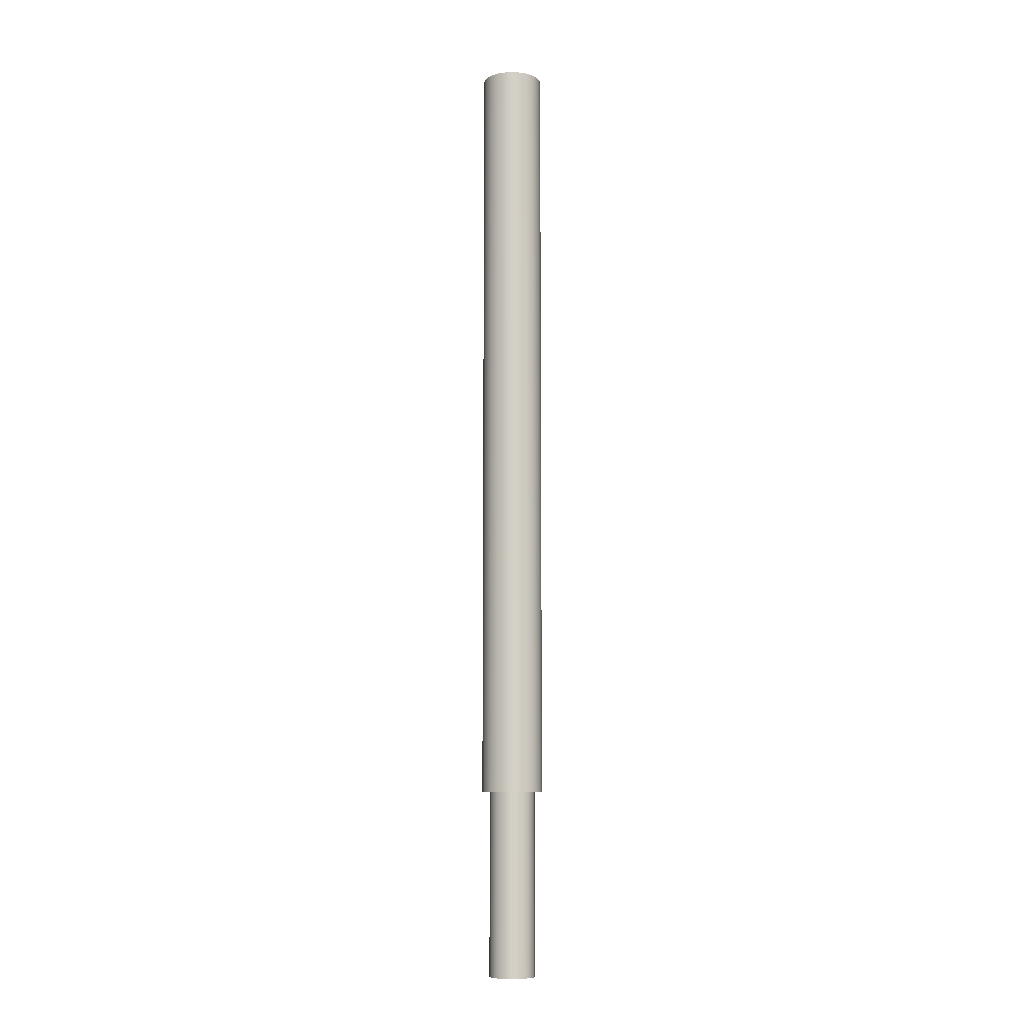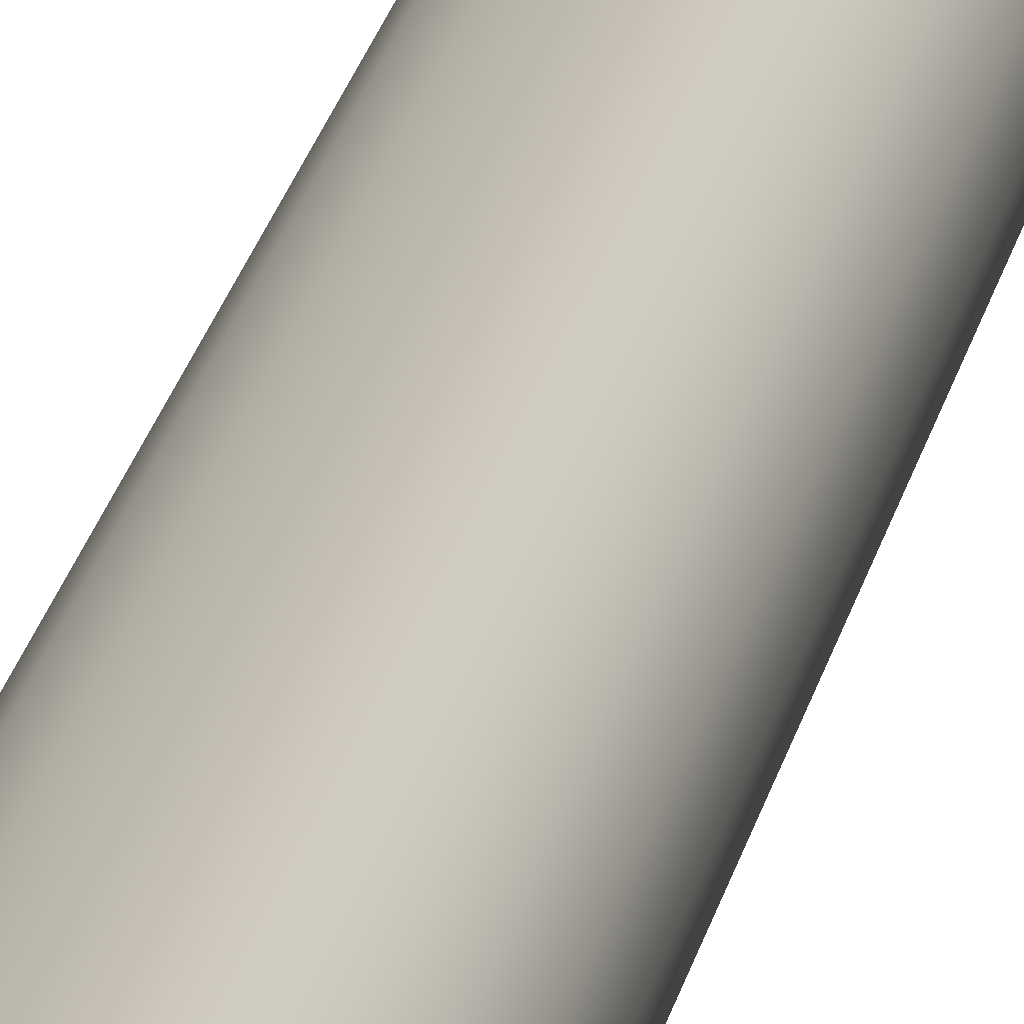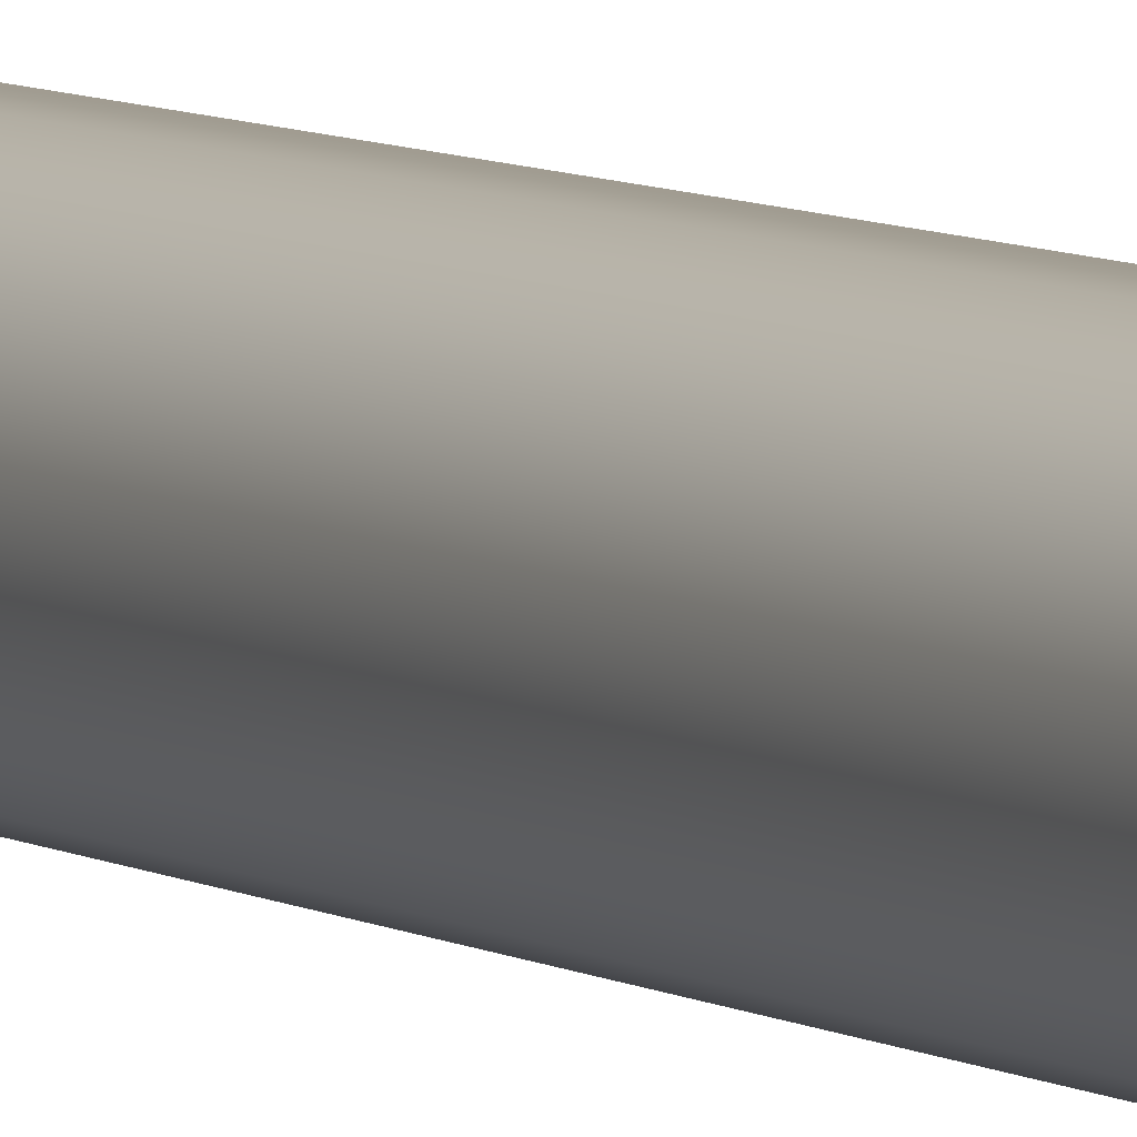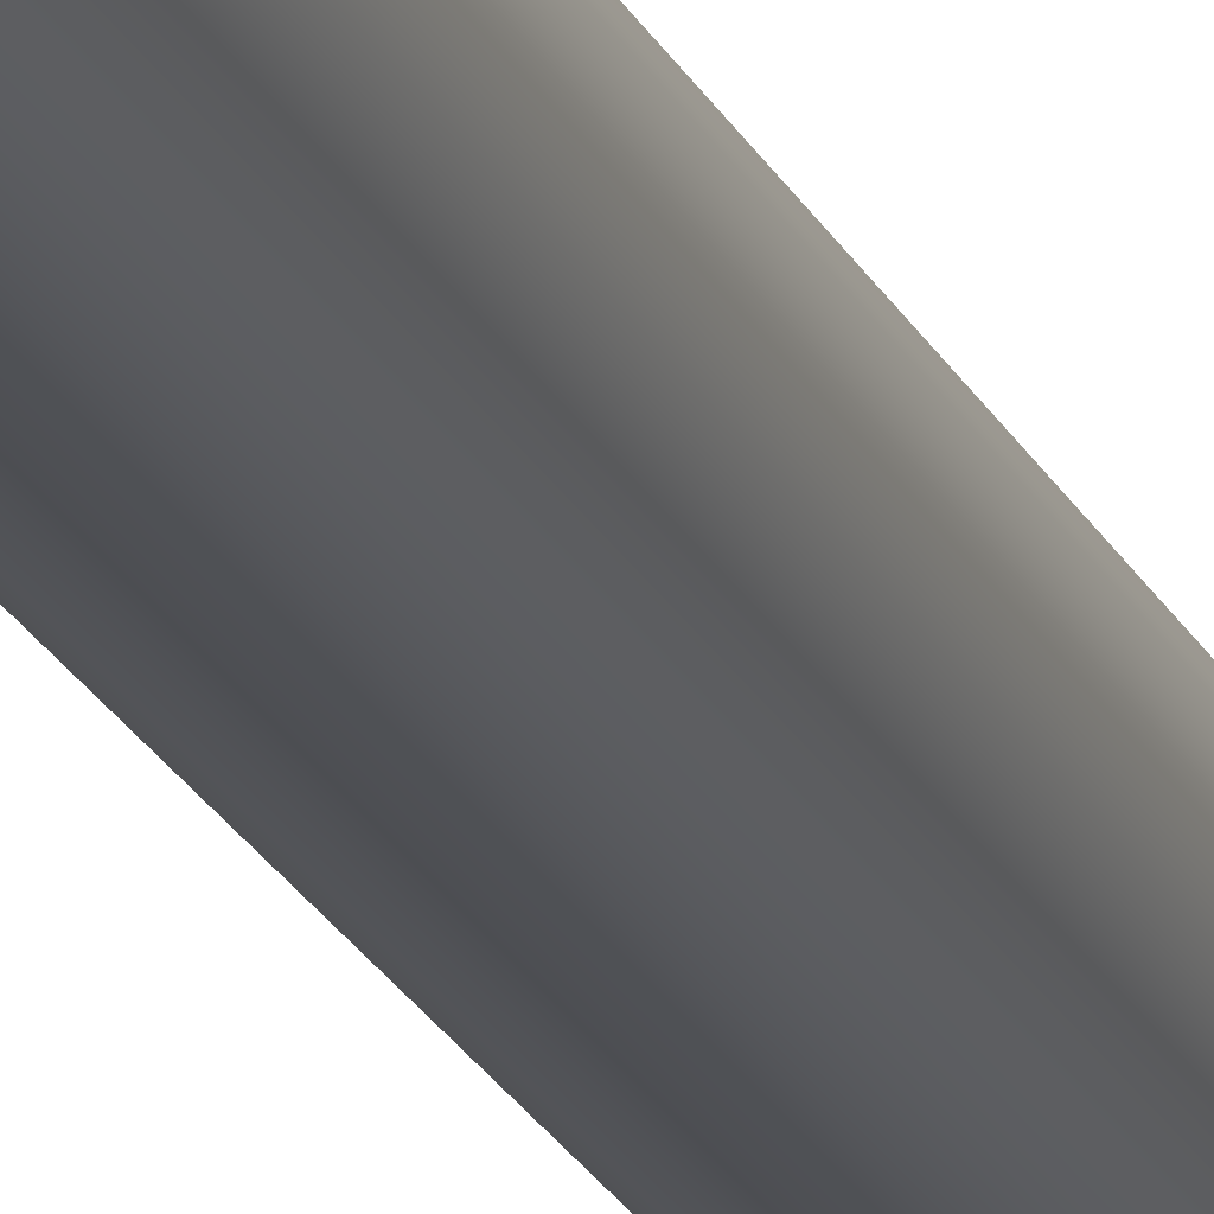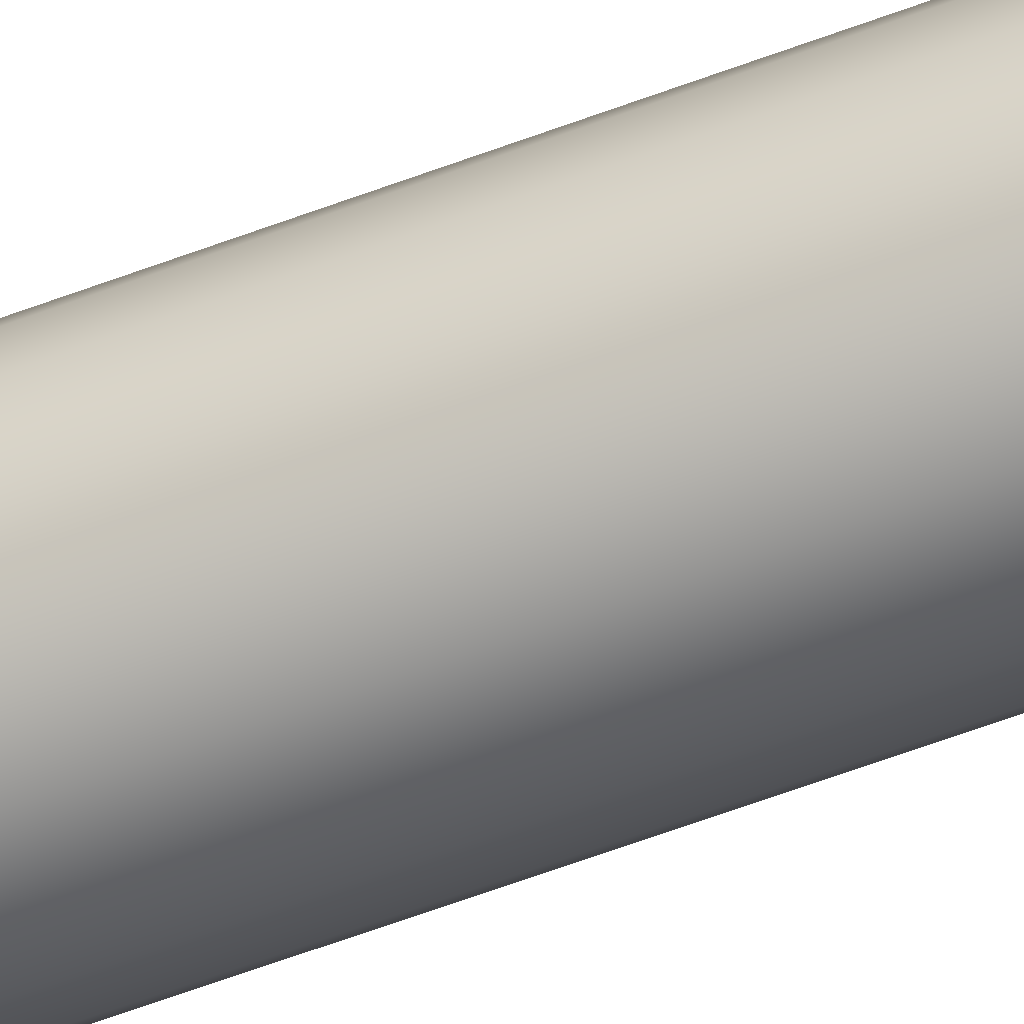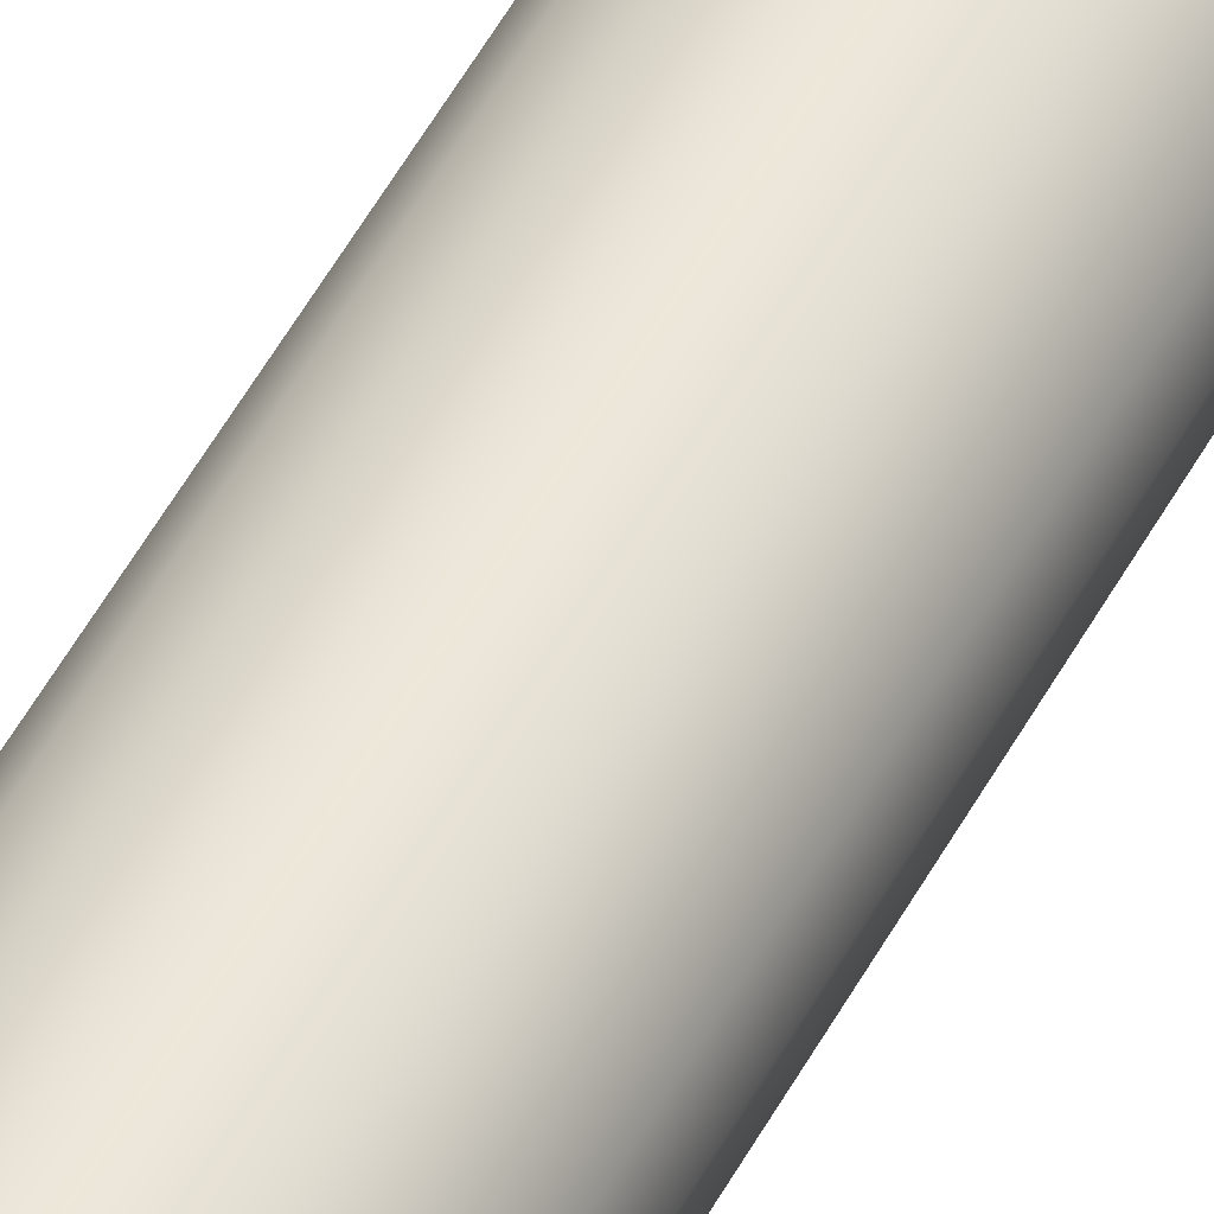
<metadata>
{"format":"obj","ext":"obj","renderer":"f3d","projection":"perspective","resolution":1024,"background":"white","views":[{"elev":-9.0,"azim":-23.3,"up":"+Z"},{"elev":16.9,"azim":-171.6,"up":"+Y"},{"elev":5.1,"azim":-24.3,"up":"+Y"},{"elev":-18.8,"azim":-162.7,"up":"+Y"},{"elev":-54.5,"azim":-67.5,"up":"+Y"},{"elev":47.3,"azim":-153.9,"up":"+Y"}]}
</metadata>
<code>
v -0.2 -2.449e-17 1.2
v -0.1892 0.06494 1.2
v -0.1578 0.1228 1.2
v -0.1094 0.1674 1.2
v -0.0491 0.1939 1.2
v 0.01652 0.1993 1.2
v 0.08034 0.1832 1.2
v 0.1355 0.1471 1.2
v 0.1759 0.09519 1.2
v 0.1973 0.03292 1.2
v 0.1973 -0.03292 1.2
v 0.1759 -0.09519 1.2
v 0.1355 -0.1471 1.2
v 0.08034 -0.1832 1.2
v 0.01652 -0.1993 1.2
v -0.0491 -0.1939 1.2
v -0.1094 -0.1674 1.2
v -0.1578 -0.1228 1.2
v -0.1892 -0.06494 1.2
v -0.15 -1.837e-17 1.2
v -0.1386 -0.0574 1.2
v -0.1061 -0.1061 1.2
v -0.0574 -0.1386 1.2
v 9.185e-18 -0.15 1.2
v 0.0574 -0.1386 1.2
v 0.1061 -0.1061 1.2
v 0.1386 -0.0574 1.2
v 0.15 0 1.2
v 0.1386 0.0574 1.2
v 0.1061 0.1061 1.2
v 0.0574 0.1386 1.2
v 9.185e-18 0.15 1.2
v -0.0574 0.1386 1.2
v -0.1061 0.1061 1.2
v -0.1386 0.0574 1.2
v -0.2 -2.449e-17 6.2
v -0.1892 0.06494 6.2
v -0.1578 0.1228 6.2
v -0.1094 0.1674 6.2
v -0.0491 0.1939 6.2
v 0.01652 0.1993 6.2
v 0.08034 0.1832 6.2
v 0.1355 0.1471 6.2
v 0.1759 0.09519 6.2
v 0.1973 0.03292 6.2
v 0.1973 -0.03292 6.2
v 0.1759 -0.09519 6.2
v 0.1355 -0.1471 6.2
v 0.08034 -0.1832 6.2
v 0.01652 -0.1993 6.2
v -0.0491 -0.1939 6.2
v -0.1094 -0.1674 6.2
v -0.1578 -0.1228 6.2
v -0.1892 -0.06494 6.2
v -0.2 -2.449e-17 1.2
v -0.1892 -0.06494 1.2
v -0.1578 -0.1228 1.2
v -0.1094 -0.1674 1.2
v -0.0491 -0.1939 1.2
v 0.01652 -0.1993 1.2
v 0.08034 -0.1832 1.2
v 0.1355 -0.1471 1.2
v 0.1759 -0.09519 1.2
v 0.1973 -0.03292 1.2
v 0.1973 0.03292 1.2
v 0.1759 0.09519 1.2
v 0.1355 0.1471 1.2
v 0.08034 0.1832 1.2
v 0.01652 0.1993 1.2
v -0.0491 0.1939 1.2
v -0.1094 0.1674 1.2
v -0.1578 0.1228 1.2
v -0.1892 0.06494 1.2
v -0.2 -2.449e-17 1.2
v -0.2 -2.449e-17 6.2
v -0.2 -2.449e-17 6.2
v -0.1892 -0.06494 6.2
v -0.1578 -0.1228 6.2
v -0.1094 -0.1674 6.2
v -0.0491 -0.1939 6.2
v 0.01652 -0.1993 6.2
v 0.08034 -0.1832 6.2
v 0.1355 -0.1471 6.2
v 0.1759 -0.09519 6.2
v 0.1973 -0.03292 6.2
v 0.1973 0.03292 6.2
v 0.1759 0.09519 6.2
v 0.1355 0.1471 6.2
v 0.08034 0.1832 6.2
v 0.01652 0.1993 6.2
v -0.0491 0.1939 6.2
v -0.1094 0.1674 6.2
v -0.1578 0.1228 6.2
v -0.1892 0.06494 6.2
v -0.15 -1.837e-17 1.2
v -0.1386 0.0574 1.2
v -0.1061 0.1061 1.2
v -0.0574 0.1386 1.2
v 9.185e-18 0.15 1.2
v 0.0574 0.1386 1.2
v 0.1061 0.1061 1.2
v 0.1386 0.0574 1.2
v 0.15 0 1.2
v 0.1386 -0.0574 1.2
v 0.1061 -0.1061 1.2
v 0.0574 -0.1386 1.2
v 9.185e-18 -0.15 1.2
v -0.0574 -0.1386 1.2
v -0.1061 -0.1061 1.2
v -0.1386 -0.0574 1.2
v -0.15 -1.837e-17 0
v -0.1386 -0.0574 0
v -0.1061 -0.1061 0
v -0.0574 -0.1386 0
v 9.185e-18 -0.15 0
v 0.0574 -0.1386 0
v 0.1061 -0.1061 0
v 0.1386 -0.0574 0
v 0.15 0 0
v 0.1386 0.0574 0
v 0.1061 0.1061 0
v 0.0574 0.1386 0
v 9.185e-18 0.15 0
v -0.0574 0.1386 0
v -0.1061 0.1061 0
v -0.1386 0.0574 0
v -0.15 -1.837e-17 0
v -0.15 -1.837e-17 1.2
v -0.15 -1.837e-17 0
v -0.1386 0.0574 0
v -0.1061 0.1061 0
v -0.0574 0.1386 0
v 9.185e-18 0.15 0
v 0.0574 0.1386 0
v 0.1061 0.1061 0
v 0.1386 0.0574 0
v 0.15 0 0
v 0.1386 -0.0574 0
v 0.1061 -0.1061 0
v 0.0574 -0.1386 0
v 9.185e-18 -0.15 0
v -0.0574 -0.1386 0
v -0.1061 -0.1061 0
v -0.1386 -0.0574 0
g 5415d22e-e2e6-11ea-9e84-54bf646e7e1f
f 19 1 20
f 20 1 2
f 20 2 35
f 35 2 3
f 35 3 34
f 34 3 4
f 34 4 33
f 33 4 5
f 33 5 32
f 32 5 6
f 32 6 31
f 31 6 7
f 31 7 8
f 31 8 30
f 30 8 9
f 30 9 29
f 29 9 10
f 29 10 28
f 28 10 11
f 28 11 27
f 27 11 12
f 27 12 26
f 26 12 13
f 26 13 25
f 25 13 14
f 25 14 15
f 25 15 24
f 24 15 16
f 24 16 23
f 23 16 17
f 23 17 22
f 22 17 18
f 22 18 21
f 21 18 19
f 21 19 20
g 541f47a6-e2e6-11ea-8828-54bf646e7e1f
f 37 73 36
f 36 73 74
f 75 55 54
f 54 55 56
f 54 56 57
f 37 38 73
f 73 38 72
f 72 38 39
f 72 39 71
f 71 39 40
f 71 40 70
f 70 40 41
f 70 41 69
f 69 41 42
f 69 42 68
f 68 42 43
f 68 43 67
f 67 43 44
f 67 44 66
f 66 44 45
f 66 45 65
f 65 45 46
f 65 46 64
f 64 46 47
f 64 47 63
f 63 47 48
f 63 48 62
f 62 48 49
f 62 49 61
f 61 49 50
f 61 50 60
f 60 50 51
f 60 51 59
f 59 51 52
f 59 52 58
f 58 52 53
f 58 53 57
f 57 53 54
g 54286f1a-e2e6-11ea-865e-54bf646e7e1f
f 77 85 76
f 76 85 86
f 76 86 94
f 94 86 87
f 94 87 93
f 93 87 88
f 93 88 92
f 92 88 89
f 92 89 91
f 91 89 90
f 85 77 84
f 84 77 78
f 84 78 83
f 83 78 79
f 83 79 82
f 82 79 80
f 82 80 81
g 534171e2-e2e6-11ea-bc6b-54bf646e7e1f
f 96 126 95
f 95 126 127
f 128 111 110
f 110 111 112
f 110 112 109
f 109 112 113
f 109 113 108
f 108 113 114
f 108 114 107
f 107 114 115
f 107 115 106
f 106 115 116
f 106 116 105
f 105 116 117
f 105 117 104
f 104 117 118
f 104 118 103
f 103 118 119
f 103 119 102
f 102 119 120
f 102 120 101
f 101 120 121
f 101 121 100
f 100 121 122
f 100 122 99
f 99 122 123
f 99 123 98
f 98 123 124
f 98 124 97
f 97 124 125
f 97 125 96
f 96 125 126
g 534df4ae-e2e6-11ea-8cf4-54bf646e7e1f
f 130 136 129
f 129 136 137
f 129 137 144
f 144 137 138
f 144 138 143
f 143 138 139
f 143 139 142
f 142 139 140
f 142 140 141
f 136 130 135
f 135 130 131
f 135 131 134
f 134 131 132
f 134 132 133

</code>
